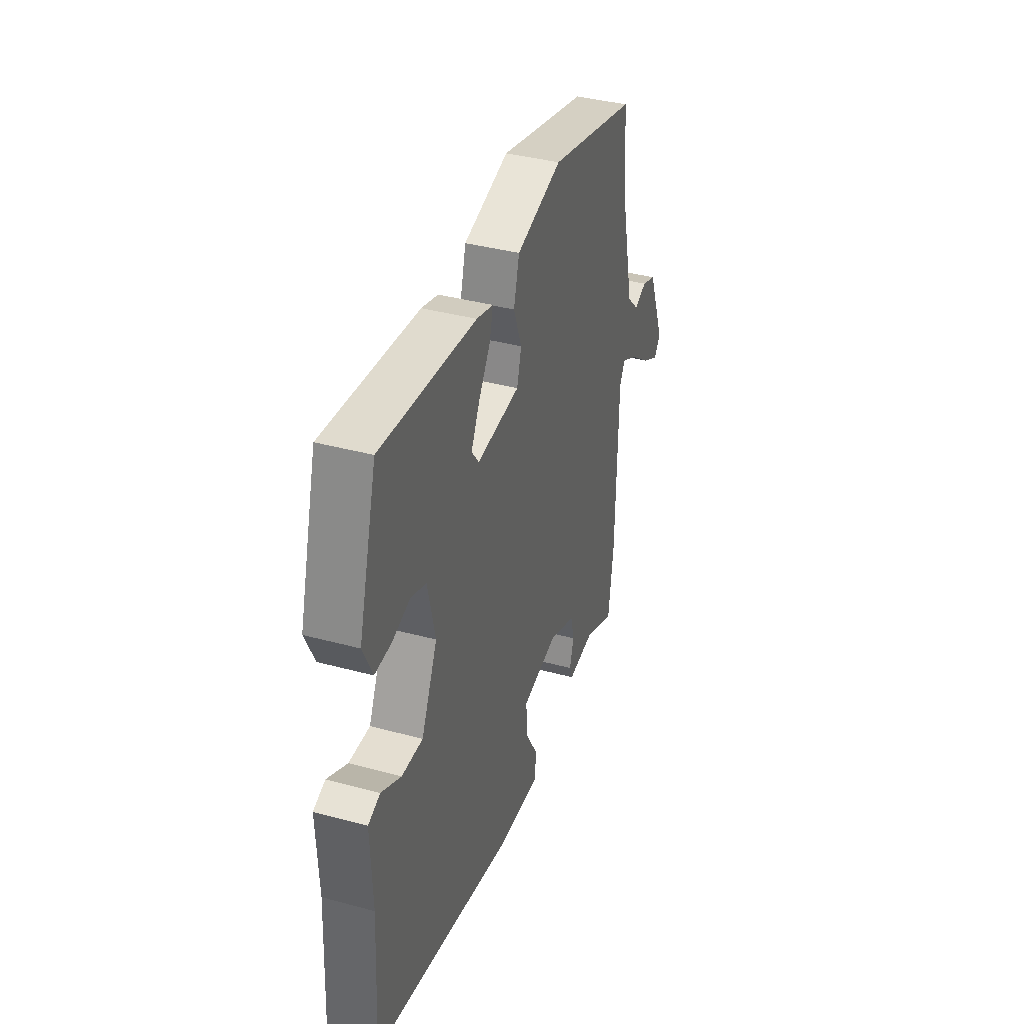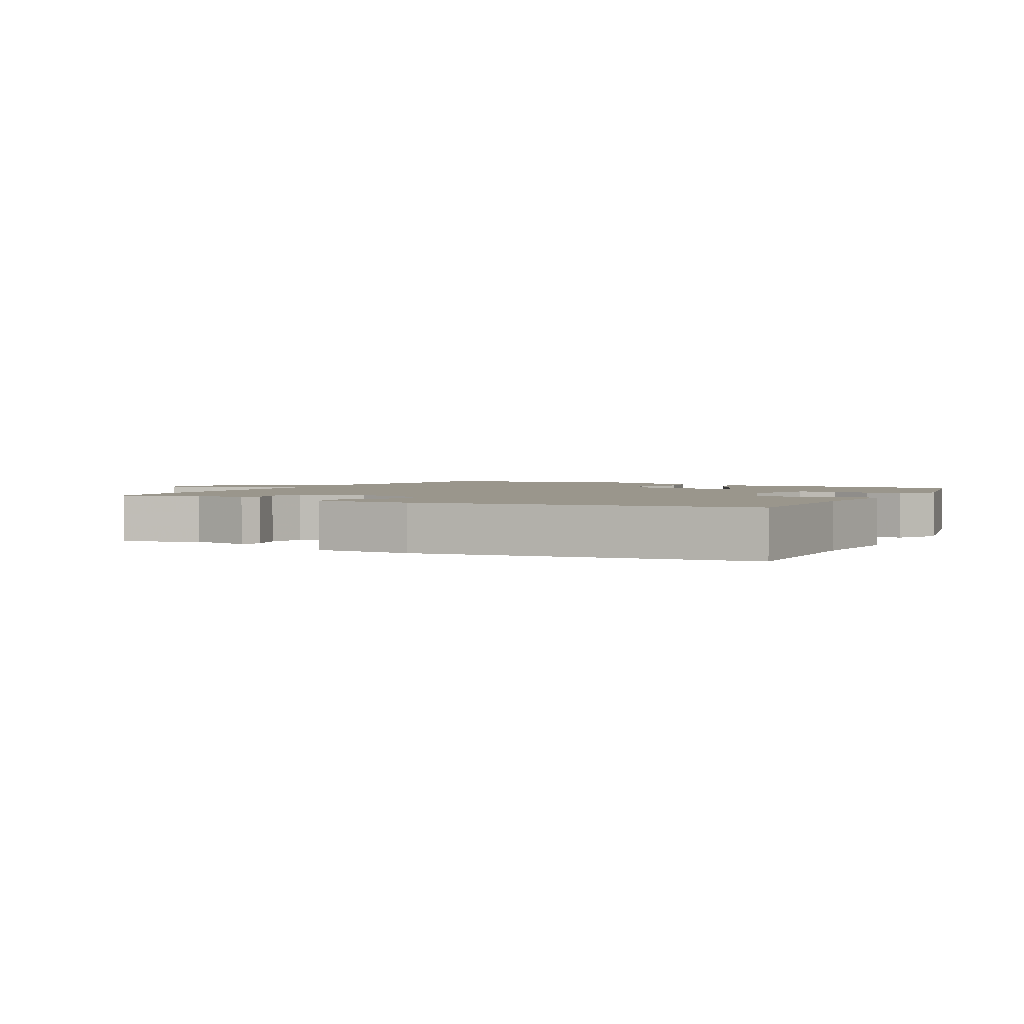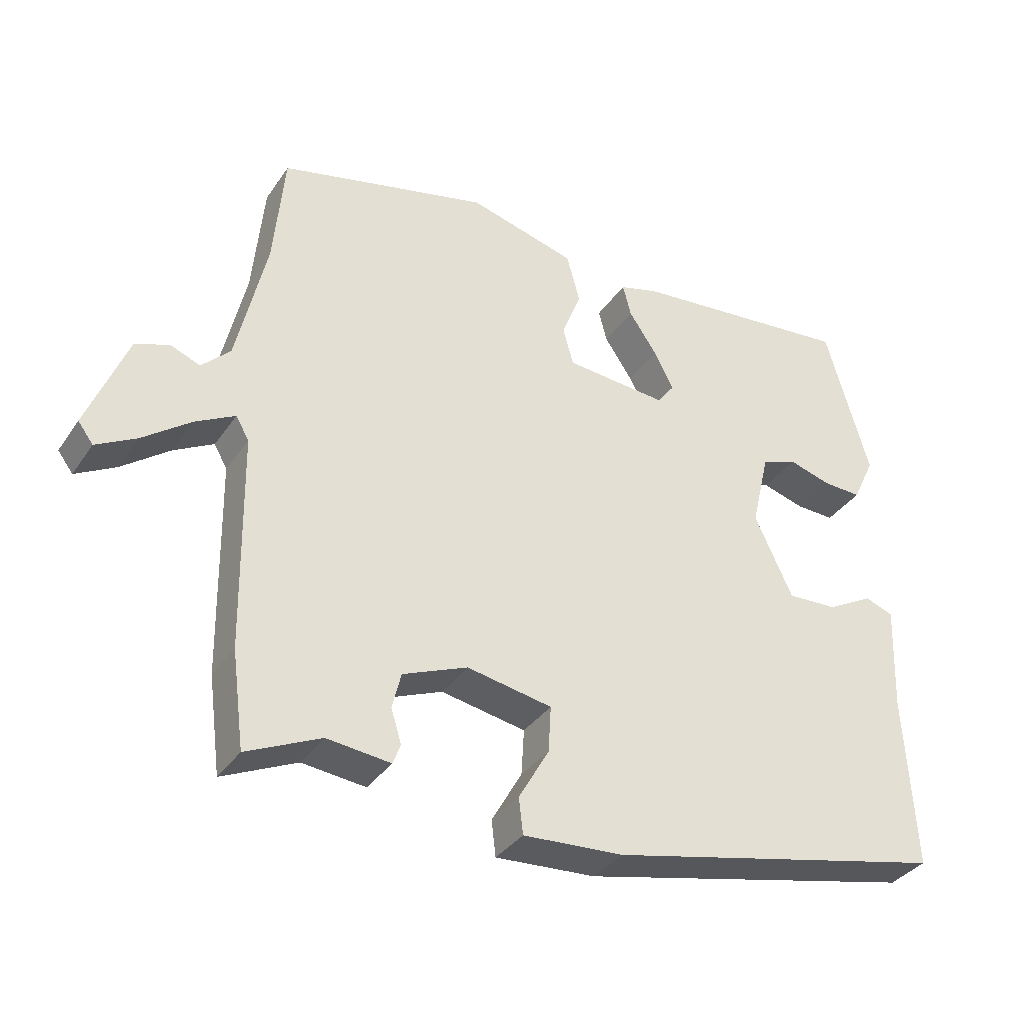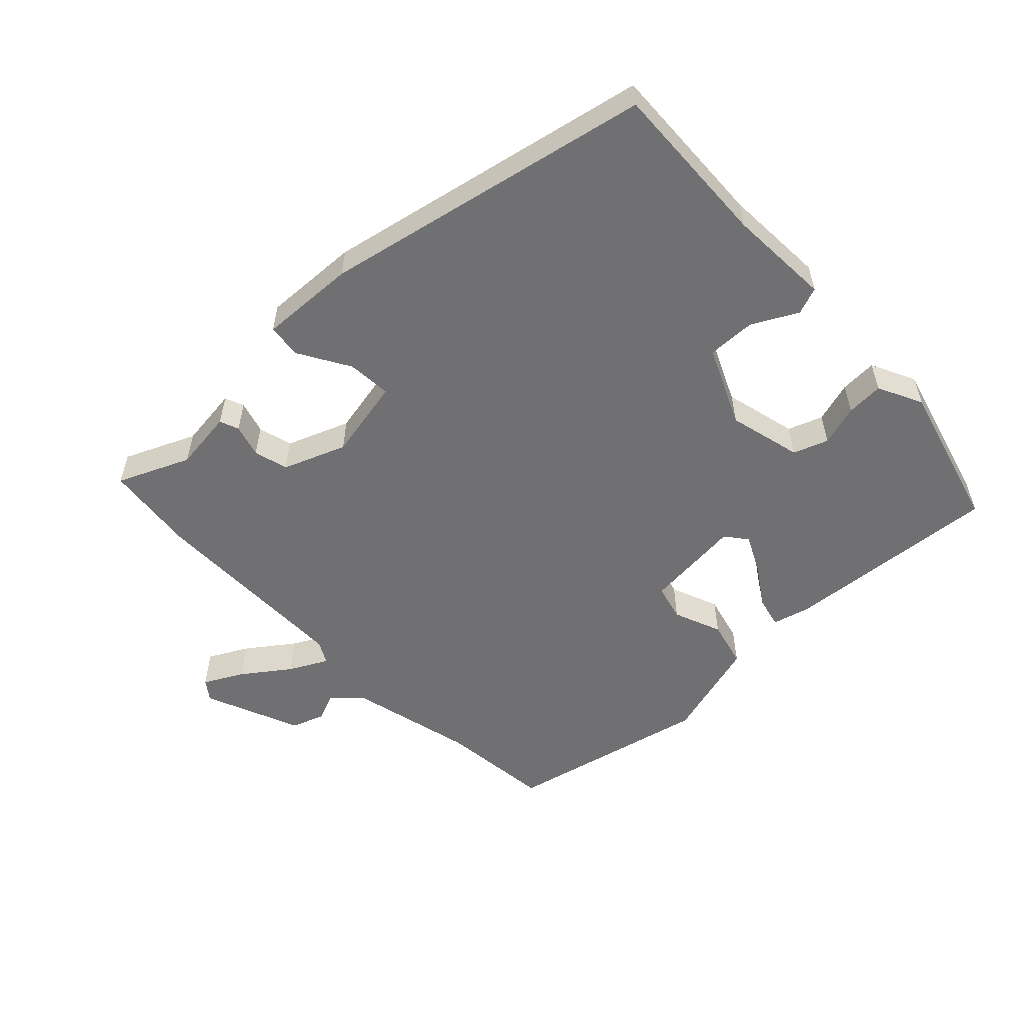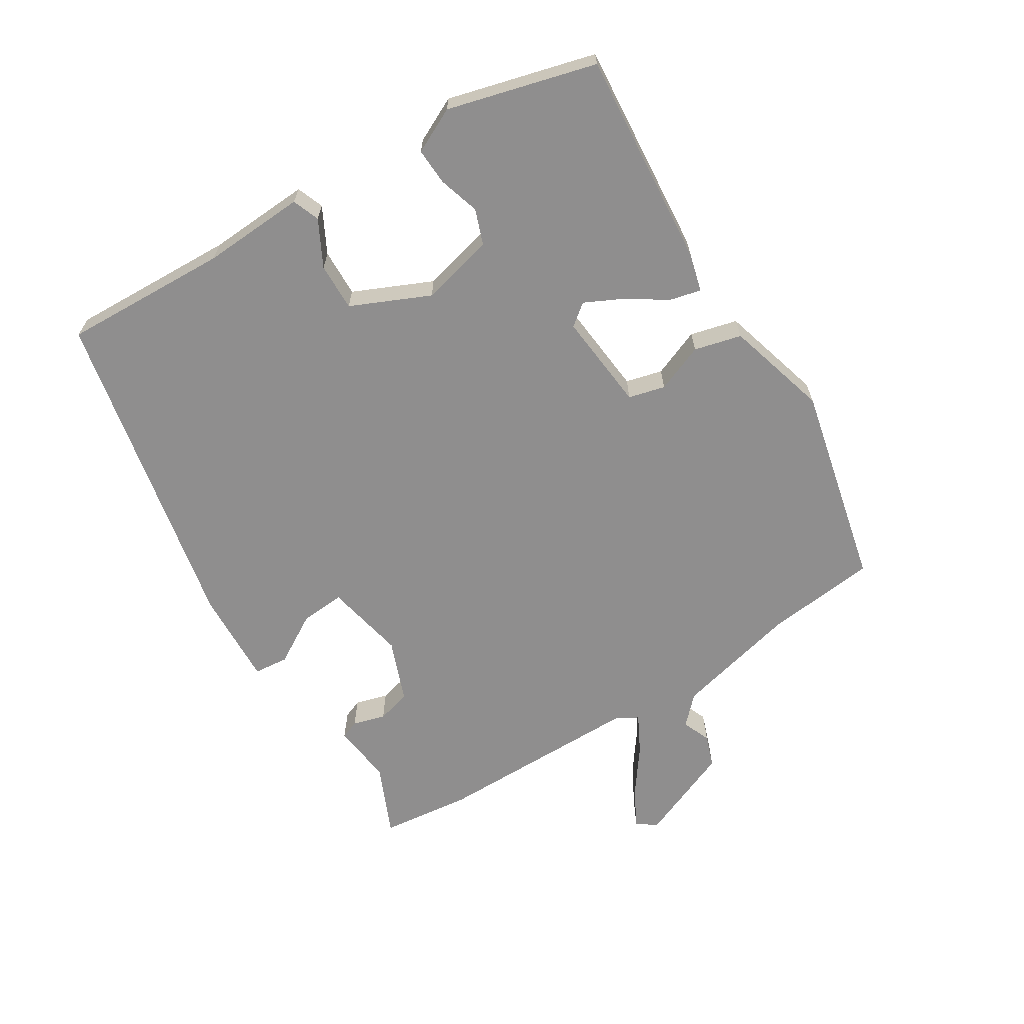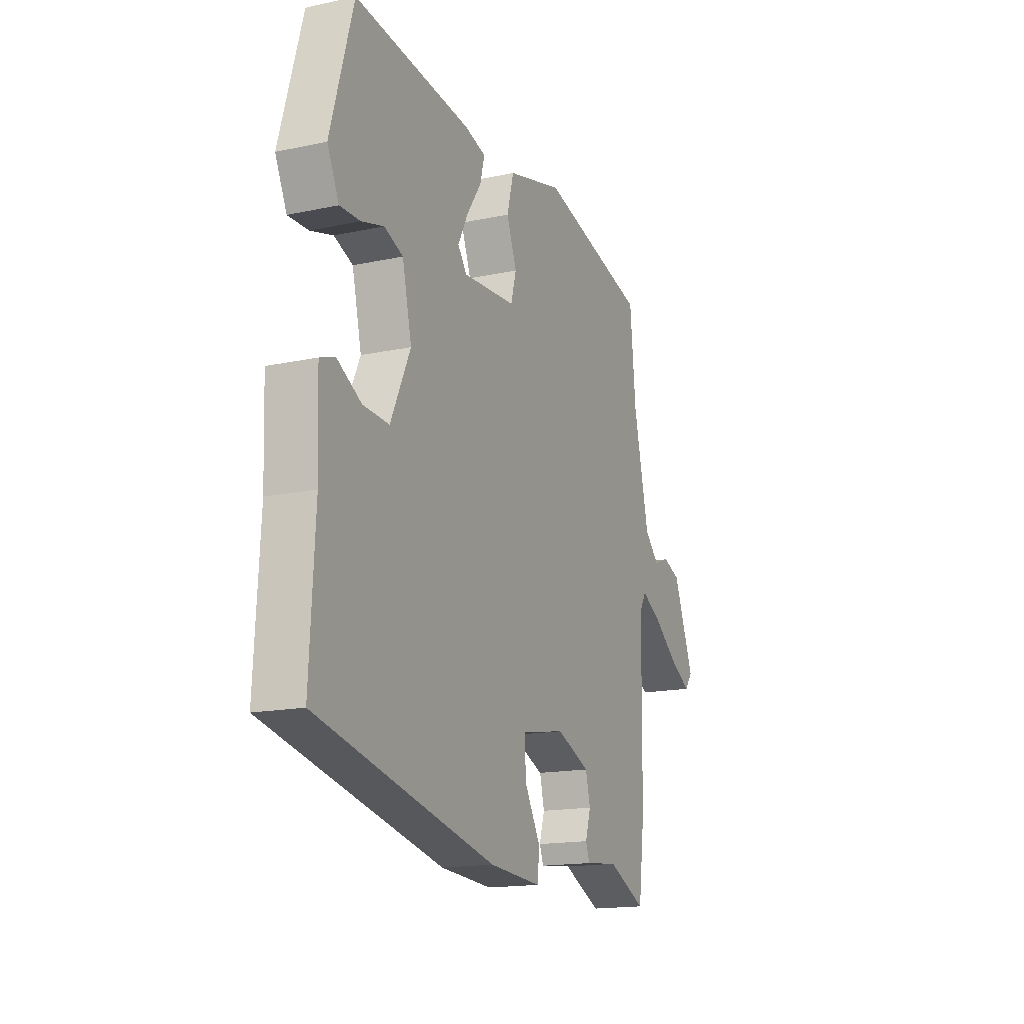
<metadata>
{"format":"obj","ext":"obj","renderer":"f3d","projection":"perspective","resolution":1024,"background":"white","views":[{"elev":38.5,"azim":-71.2,"up":"+Z"},{"elev":2.5,"azim":-148.3,"up":"+Y"},{"elev":-35.2,"azim":150.4,"up":"+Z"},{"elev":-55.0,"azim":-135.4,"up":"+Y"},{"elev":-65.0,"azim":-57.3,"up":"+Y"},{"elev":-16.3,"azim":-66.3,"up":"+Z"}]}
</metadata>
<code>
v 0.516 0.07 -0.375
v 0.498 0.07 -0.513
v 0.391 0.07 -0.464
v 0.299 0.07 -0.474
v 0.288 0.07 -0.445
v 0.303 0.07 -0.396
v 0.29 0.07 -0.344
v 0.196 0.07 -0.306
v 0.073 0.07 -0.329
v 0.077 0.07 -0.396
v 0.121 0.07 -0.473
v 0.115 0.07 -0.525
v -0.03 0.07 -0.516
v -0.524 0.07 -0.406
v -0.51 0.07 -0.155
v -0.516 0.07 0
v -0.475 0.07 0.015
v -0.407 0.07 -0.022
v -0.335 0.07 -0.025
v -0.28 0.07 0.093
v -0.306 0.07 0.204
v -0.358 0.07 0.224
v -0.42 0.07 0.206
v -0.476 0.07 0.204
v -0.508 0.07 0.272
v -0.445 0.07 0.494
v -0.12 0.07 0.462
v -0.063 0.07 0.446
v -0.075 0.07 0.399
v -0.116 0.07 0.338
v -0.144 0.07 0.283
v -0.119 0.07 0.25
v 0.029 0.07 0.262
v 0.044 0.07 0.317
v 0.016 0.07 0.39
v 0.035 0.07 0.461
v 0.191 0.07 0.503
v 0.496 0.07 0.429
v 0.512 0.07 0.26
v 0.555 0.07 0.072
v 0.596 0.07 0.031
v 0.639 0.07 0.048
v 0.688 0.07 0.03
v 0.746 0.07 -0.116
v 0.724 0.07 -0.145
v 0.666 0.07 -0.113
v 0.597 0.07 -0.061
v 0.54 0.07 -0.03
v 0.521 0.07 -0.063
v 0.516 0 -0.375
v 0.498 0 -0.513
v 0.391 0 -0.464
v 0.299 0 -0.474
v 0.288 0 -0.445
v 0.303 0 -0.396
v 0.29 0 -0.344
v 0.196 0 -0.306
v 0.073 0 -0.329
v 0.077 0 -0.396
v 0.121 0 -0.473
v 0.115 0 -0.525
v -0.03 0 -0.516
v -0.524 0 -0.406
v -0.51 0 -0.155
v -0.516 0 0
v -0.475 0 0.015
v -0.407 0 -0.022
v -0.335 0 -0.025
v -0.28 0 0.093
v -0.306 0 0.204
v -0.358 0 0.224
v -0.42 0 0.206
v -0.476 0 0.204
v -0.508 0 0.272
v -0.445 0 0.494
v -0.12 0 0.462
v -0.063 0 0.446
v -0.075 0 0.399
v -0.116 0 0.338
v -0.144 0 0.283
v -0.119 0 0.25
v 0.029 0 0.262
v 0.044 0 0.317
v 0.016 0 0.39
v 0.035 0 0.461
v 0.191 0 0.503
v 0.496 0 0.429
v 0.512 0 0.26
v 0.555 0 0.072
v 0.596 0 0.031
v 0.639 0 0.048
v 0.688 0 0.03
v 0.746 0 -0.116
v 0.724 0 -0.145
v 0.666 0 -0.113
v 0.597 0 -0.061
v 0.54 0 -0.03
v 0.521 0 -0.063
f 44 45 46 47
f 44 47 48
f 41 42 43 44
f 41 44 48
f 40 41 48
f 39 40 48 49
f 34 35 36 37
f 33 34 37 38
f 27 28 29 30
f 27 30 31
f 26 27 31
f 25 26 31 32
f 22 23 24 25
f 15 16 17 18
f 15 18 19
f 14 15 19
f 13 14 19
f 10 11 12 13
f 9 10 13 19
f 8 9 19 20
f 3 4 5 6
f 3 6 7
f 2 3 7
f 1 2 7
f 33 38 39 49
f 32 33 49 1
f 22 25 32
f 21 22 32
f 8 20 21 32
f 1 7 8 32
f 96 95 94 93
f 97 96 93
f 93 92 91 90
f 97 93 90
f 97 90 89
f 98 97 89 88
f 86 85 84 83
f 87 86 83 82
f 79 78 77 76
f 80 79 76
f 80 76 75
f 81 80 75 74
f 74 73 72 71
f 67 66 65 64
f 68 67 64
f 68 64 63
f 68 63 62
f 62 61 60 59
f 68 62 59 58
f 69 68 58 57
f 55 54 53 52
f 56 55 52
f 56 52 51
f 56 51 50
f 98 88 87 82
f 50 98 82 81
f 81 74 71
f 81 71 70
f 81 70 69 57
f 81 57 56 50
f 1 50 51 2
f 2 51 52 3
f 3 52 53 4
f 4 53 54 5
f 5 54 55 6
f 6 55 56 7
f 7 56 57 8
f 8 57 58 9
f 9 58 59 10
f 10 59 60 11
f 11 60 61 12
f 12 61 62 13
f 13 62 63 14
f 14 63 64 15
f 15 64 65 16
f 16 65 66 17
f 17 66 67 18
f 18 67 68 19
f 19 68 69 20
f 20 69 70 21
f 21 70 71 22
f 22 71 72 23
f 23 72 73 24
f 24 73 74 25
f 25 74 75 26
f 26 75 76 27
f 27 76 77 28
f 28 77 78 29
f 29 78 79 30
f 30 79 80 31
f 31 80 81 32
f 32 81 82 33
f 33 82 83 34
f 34 83 84 35
f 35 84 85 36
f 36 85 86 37
f 37 86 87 38
f 38 87 88 39
f 39 88 89 40
f 40 89 90 41
f 41 90 91 42
f 42 91 92 43
f 43 92 93 44
f 44 93 94 45
f 45 94 95 46
f 46 95 96 47
f 47 96 97 48
f 48 97 98 49
f 49 98 50 1

</code>
